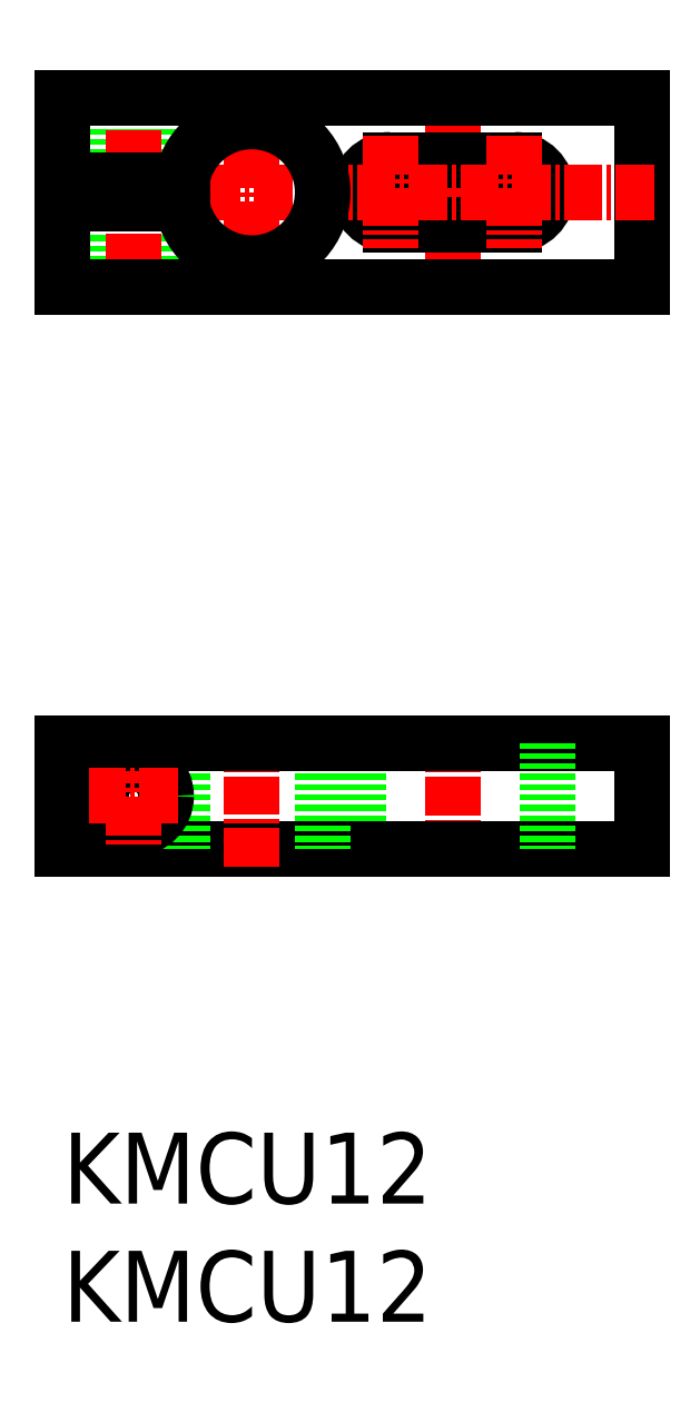
<metadata>
{"format":"dxf","ext":"dxf","renderer":"ezdxf+matplotlib","layout":"modelspace","background":"white","min_lineweight":24,"dpi":150}
</metadata>
<code>
0
SECTION
2
ENTITIES
0
TEXT
8
0
10
-644
20
-2548
30
0
40
6
1
KMCU12
0
TEXT
8
0
10
-644
20
-2538
30
0
40
6
1
KMCU12
0
ARC
8
0
10
-605.7
20
-2452
30
0
40
2.75
50
270
51
90
0
LINE
8
0
10
-595
20
-2444
30
0
11
-595
21
-2460
31
0
0
ARC
8
0
10
-616.2
20
-2452
30
0
40
2.75
50
90
51
270
0
LINE
8
CENTER
10
-628
20
-2444
30
0
11
-628
21
-2460
31
0
0
LINE
8
CENTER
10
-611
20
-2446
30
0
11
-611
21
-2459
31
0
0
LINE
8
0
10
-616.2
20
-2450
30
0
11
-605.7
21
-2450
31
0
0
LINE
8
0
10
-605.7
20
-2455
30
0
11
-616.2
21
-2455
31
0
0
LINE
8
0
10
-595
20
-2503
30
0
11
-595
21
-2503
31
0
0
LINE
8
0
10
-595
20
-2501
30
0
11
-595
21
-2501
31
0
0
LINE
8
0
10
-595
20
-2499
30
0
11
-595
21
-2508
31
0
0
LINE
8
0
10
-619
20
-2499
30
0
11
-619
21
-2508
31
0
0
LINE
8
CENTER
10
-611
20
-2497
30
0
11
-611
21
-2509
31
0
0
LINE
8
0
10
-644
20
-2508
30
0
11
-595
21
-2508
31
0
0
LINE
8
0
10
-633.9
20
-2499
30
0
11
-633.9
21
-2508
31
0
0
LINE
8
CENTER
10
-628
20
-2497
30
0
11
-628
21
-2509
31
0
0
LINE
8
0
10
-622
20
-2499
30
0
11
-622
21
-2508
31
0
0
LINE
8
0
10
-635.2
20
-2453
30
0
11
-635.2
21
-2460
31
0
0
LINE
8
0
10
-640.7
20
-2453
30
0
11
-640.7
21
-2460
31
0
0
LINE
8
0
10
-644
20
-2453
30
0
11
-644
21
-2460
31
0
0
LINE
8
0
10
-635.5
20
-2444
30
0
11
-635.5
21
-2451
31
0
0
LINE
8
0
10
-640.5
20
-2444
30
0
11
-640.5
21
-2451
31
0
0
LINE
8
0
10
-635.9
20
-2444
30
0
11
-635.9
21
-2451
31
0
0
LINE
8
0
10
-640
20
-2444
30
0
11
-640
21
-2451
31
0
0
LINE
8
CENTER
10
-638
20
-2443
30
0
11
-638
21
-2462
31
0
0
LINE
8
0
10
-644
20
-2444
30
0
11
-644
21
-2451
31
0
0
CIRCLE
8
0
10
-638
20
-2503
30
0
40
2.75
0
LINE
8
CENTER
10
-638
20
-2499
30
0
11
-638
21
-2508
31
0
0
LINE
8
0
10
-644
20
-2499
30
0
11
-644
21
-2508
31
0
0
LINE
8
CENTER
10
-645.3
20
-2452
30
0
11
-593.6
21
-2452
31
0
0
LINE
8
0
10
-644
20
-2499
30
0
11
-595
21
-2499
31
0
0
LINE
8
0
10
-644
20
-2453
30
0
11
-633.9
21
-2453
31
0
0
LINE
8
0
10
-644
20
-2451
30
0
11
-633.9
21
-2451
31
0
0
LINE
8
0
10
-644
20
-2444
30
0
11
-595
21
-2444
31
0
0
LINE
8
0
10
-644
20
-2460
30
0
11
-595
21
-2460
31
0
0
LINE
8
CENTER
10
-634.2
20
-2503
30
0
11
-641.7
21
-2503
31
0
0
LINE
8
CENTER
10
-616.2
20
-2448
30
0
11
-616.2
21
-2457
31
0
0
LINE
8
CENTER
10
-605.7
20
-2448
30
0
11
-605.7
21
-2457
31
0
0
ARC
8
0
10
-628
20
-2452
30
0
40
6
50
189.6
51
170.4
0
LINE
8
0
10
-603
20
-2499
30
0
11
-603
21
-2508
31
0
0
ENDSEC
0
EOF

</code>
